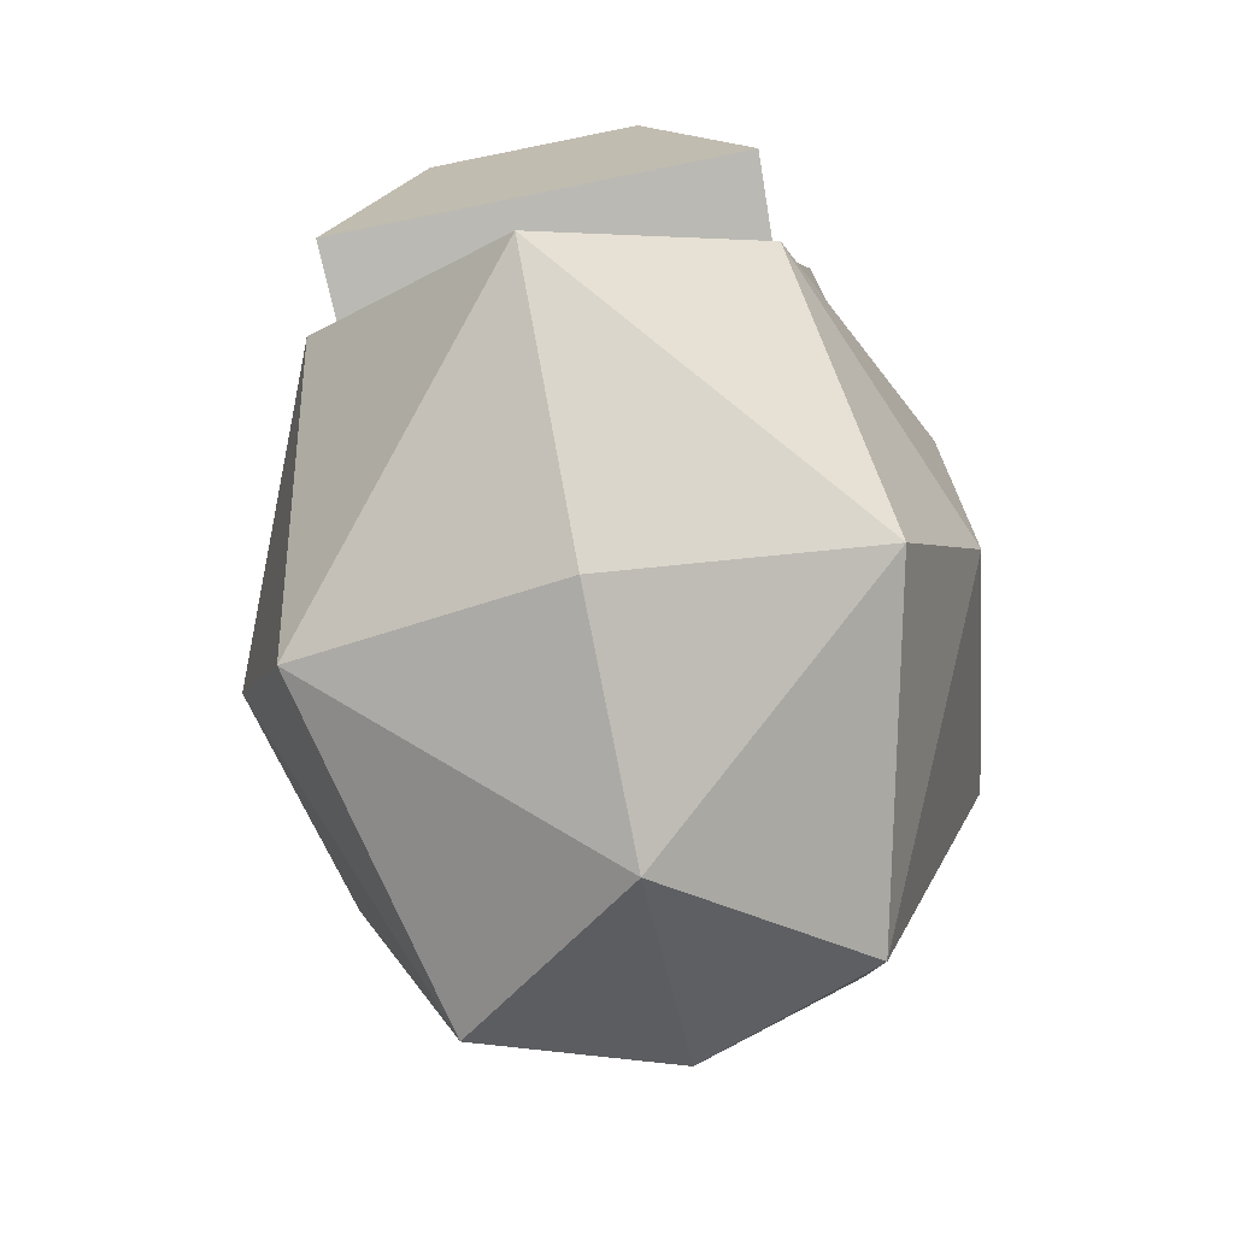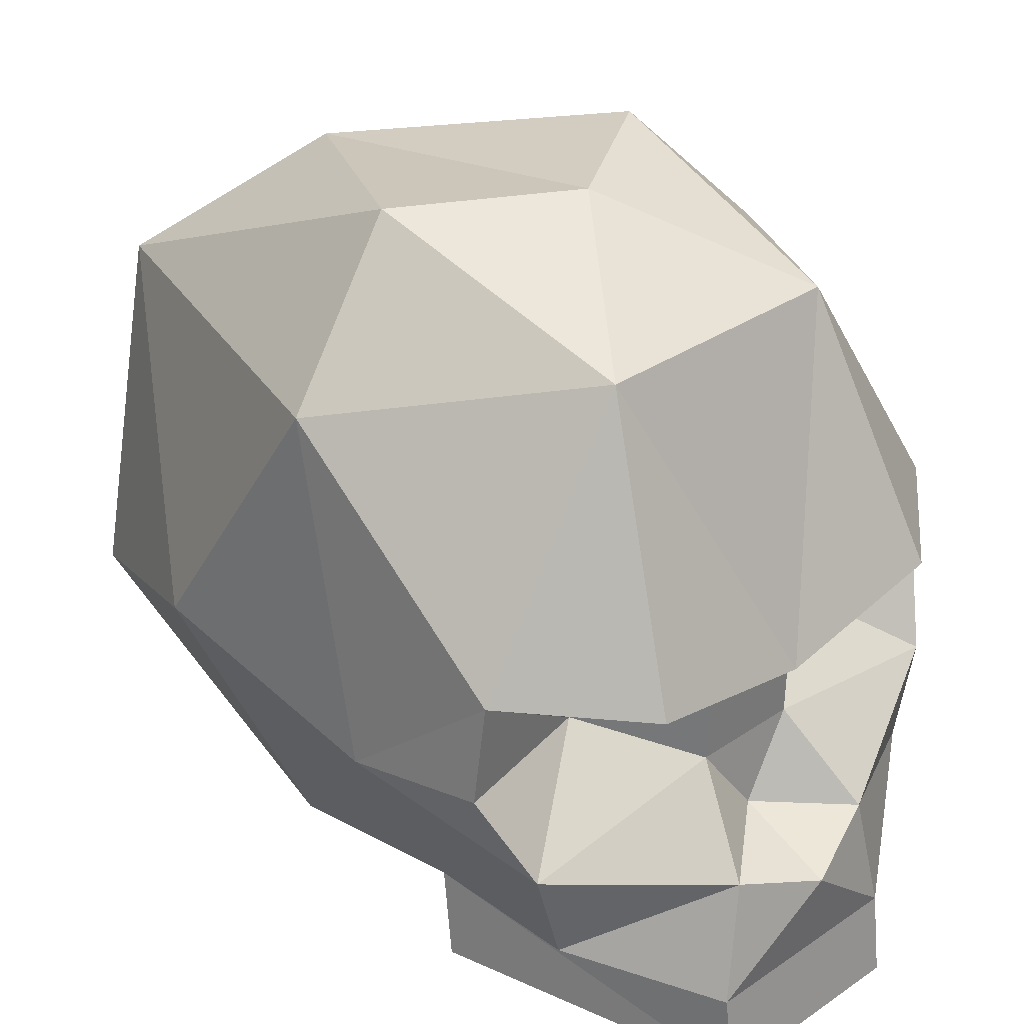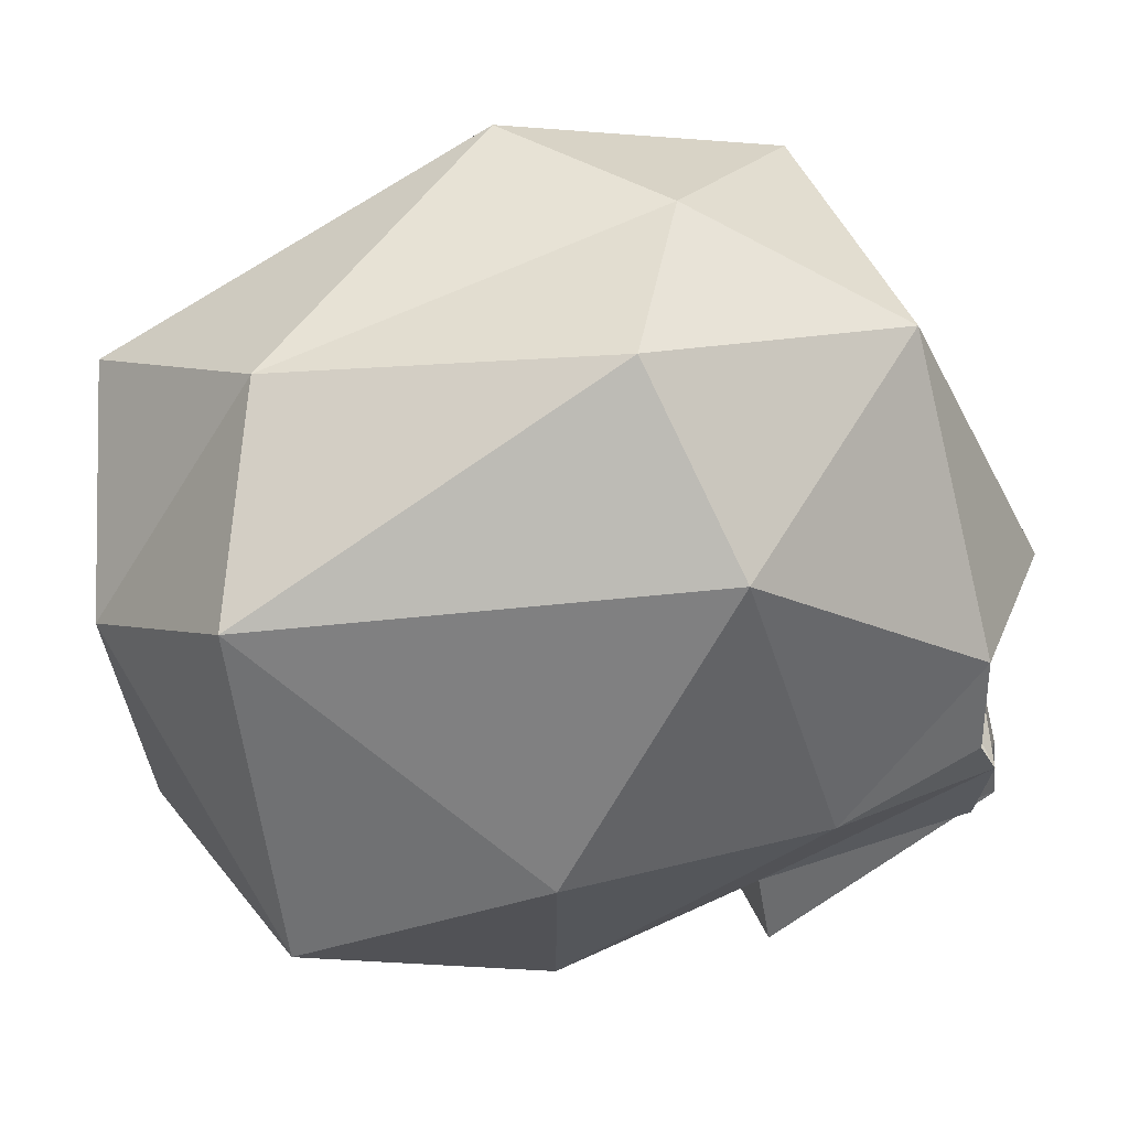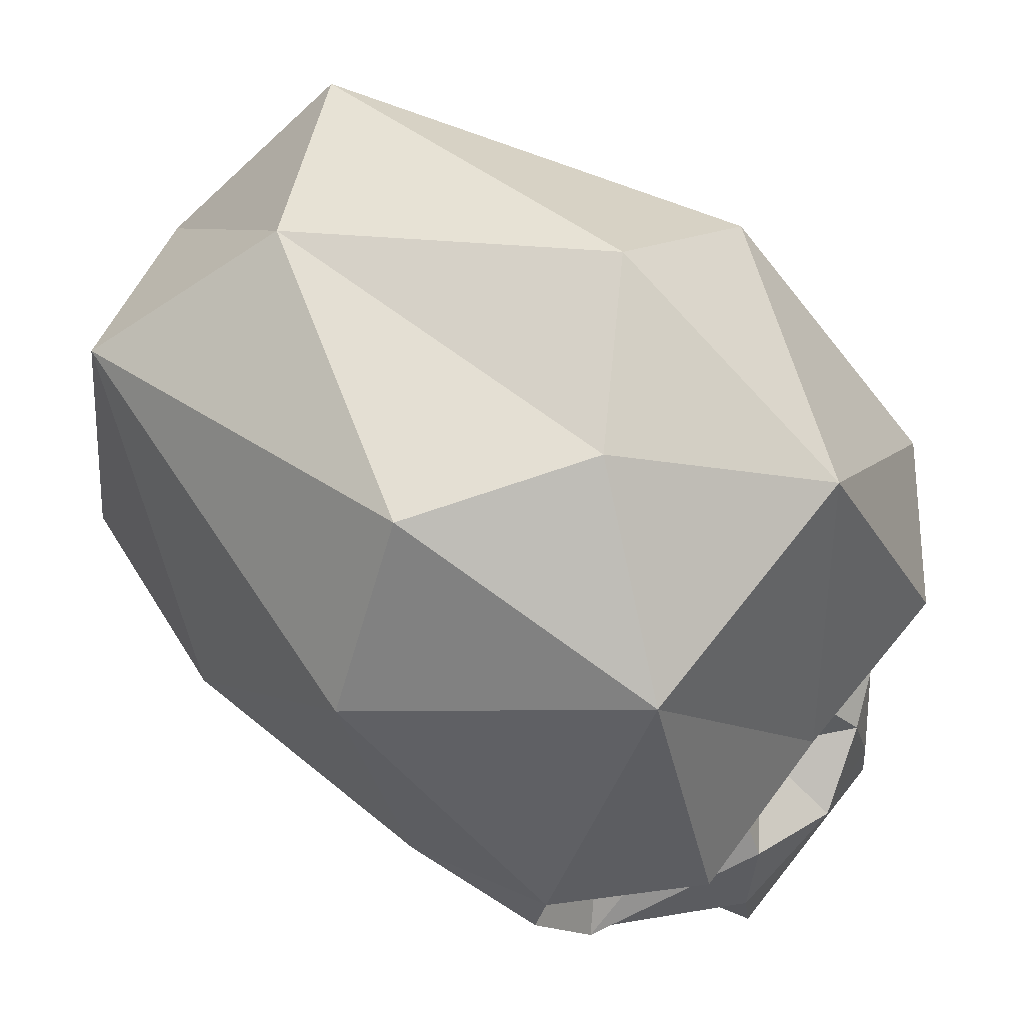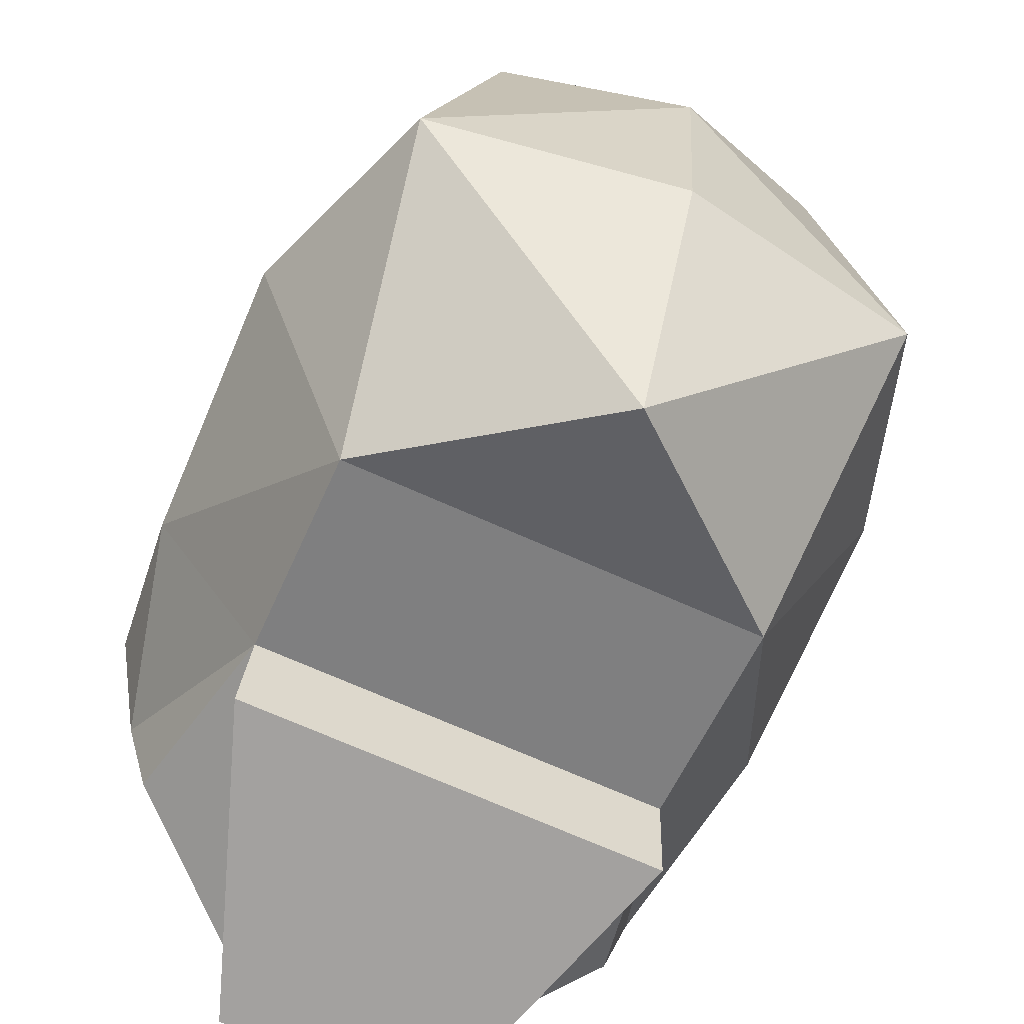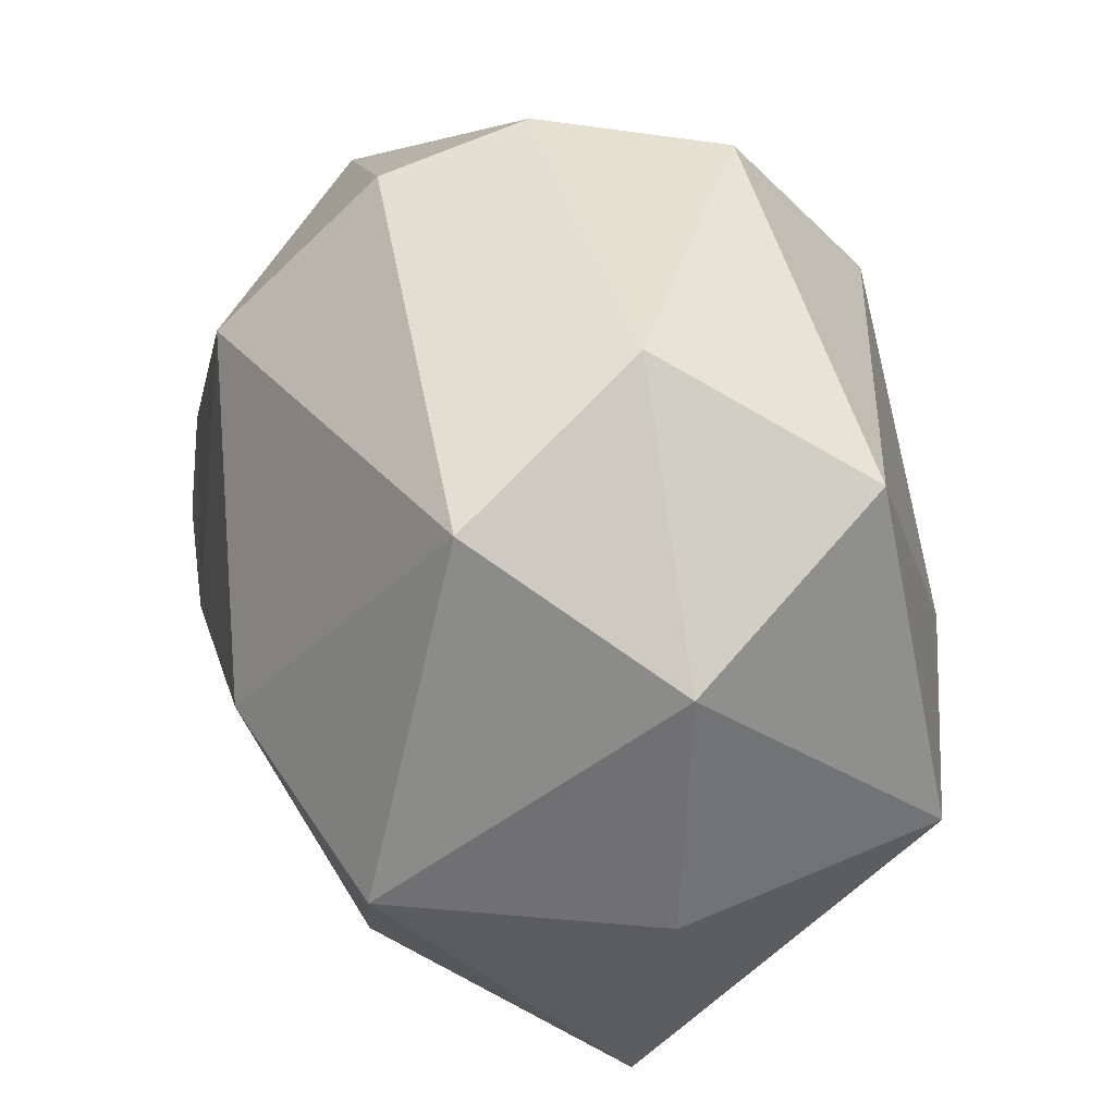
<metadata>
{"format":"obj","ext":"obj","renderer":"f3d","projection":"perspective","resolution":1024,"background":"white","views":[{"elev":-75.0,"azim":11.4,"up":"+Z"},{"elev":32.3,"azim":-43.4,"up":"+Y"},{"elev":45.8,"azim":-112.0,"up":"+Y"},{"elev":73.8,"azim":-51.3,"up":"+Y"},{"elev":-69.5,"azim":155.8,"up":"+Y"},{"elev":27.9,"azim":165.6,"up":"+Y"}]}
</metadata>
<code>
o OC_DECORATE_V4
v 0.03282 0.1677 0.03989
v 0.000225 -0.000858 -0.0875
v -0.06405 0.06133 0.05245
v 0.001083 0.0504 0.05568
v 0.06563 0.06133 0.05245
v 0.04297 0.1484 -0.1117
v -0.02718 -0.000463 0.07972
v -0.04138 0.1484 -0.1117
v -0.03044 0.1675 0.03985
v 0.06103 0.06793 -0.109
v -0.05945 0.06793 -0.109
v 0.02493 -0.000463 0.07972
v 0.04993 0.02566 0.004088
v -0.04835 0.02566 0.004088
v 0.05084 0.003227 0.00747
v -0.04926 0.003227 0.00747
v -0.03739 0.1872 -0.02466
v 0.07162 0.1061 0.04264
v 0.0421 0.1043 0.06835
v -0.07003 0.1061 0.04264
v 0.03897 0.1872 -0.02466
v -0.071 0.1525 -0.01509
v 0.07259 0.1525 -0.01509
v 0.05024 0.01684 -0.04623
v -0.04865 0.01684 -0.04623
v -0.03663 0.0824 0.034
v 0.000792 0.1163 -0.128
v 0.000792 0.1722 -0.08995
v 0.01374 0.09316 0.05465
v -0.04244 0.1024 0.06865
v 0.02154 0.04769 0.07238
v 0.03821 0.0824 0.034
v 0.01409 0.06939 0.0539
v 0.02514 0.01984 0.07697
v 0.0591 0.03852 0.05263
v -0.07715 0.08566 -0.05722
v 0.07873 0.08566 -0.05722
v -0.01996 0.04769 0.07238
v -0.0125 0.06939 0.0539
v -0.01215 0.09316 0.05465
v -0.0274 0.01984 0.07697
v -0.05751 0.03852 0.05263
v 0.000792 0.1881 5.2e-05
v -0.07278 0.08246 0.04188
v 0.07437 0.08246 0.04188
v 0.000792 0.05908 -0.1205
v 0.000394 0.04153 0.07966
v 0.000998 0.09431 0.06715
v 0.07767 0.07537 0.006492
v -0.07608 0.07537 0.006492
f 12 15 13
f 7 14 16
f 7 12 34
f 34 12 13
f 41 14 7
f 41 7 34
f 26 39 40
f 5 32 33
f 32 29 33
f 3 39 26
f 26 44 3
f 40 20 26
f 32 5 45
f 29 32 18
f 33 4 31
f 47 31 4
f 33 39 4
f 39 38 4
f 26 20 44
f 32 45 18
f 47 4 38
f 25 11 2
f 49 37 23
f 49 24 37
f 9 30 48
f 3 38 39
f 23 37 6
f 50 22 36
f 38 42 41
f 50 36 25
f 17 28 8
f 2 11 46
f 1 9 48
f 43 28 17
f 24 2 10
f 2 46 10
f 8 27 11
f 22 8 36
f 47 41 34
f 24 25 2
f 34 13 35
f 15 12 7
f 41 42 14
f 15 7 16
f 16 13 15
f 13 16 14
f 17 9 43
f 9 22 20
f 13 49 5
f 18 1 19
f 14 3 50
f 43 9 1
f 1 18 23
f 17 22 9
f 22 17 8
f 21 1 23
f 23 6 21
f 13 25 24
f 49 13 24
f 13 14 25
f 50 25 14
f 28 27 8
f 6 10 27
f 28 6 27
f 21 6 28
f 29 18 19
f 48 30 40
f 9 20 30
f 40 30 20
f 31 34 35
f 5 33 31
f 29 39 33
f 13 5 35
f 31 35 5
f 25 36 11
f 8 11 36
f 24 10 37
f 6 37 10
f 47 34 31
f 40 29 48
f 39 29 40
f 14 42 3
f 38 3 42
f 28 43 21
f 21 43 1
f 50 20 22
f 49 23 18
f 27 46 11
f 27 10 46
f 47 38 41
f 48 29 19
f 1 48 19
f 45 49 18
f 49 45 5
f 44 20 50
f 50 3 44

</code>
